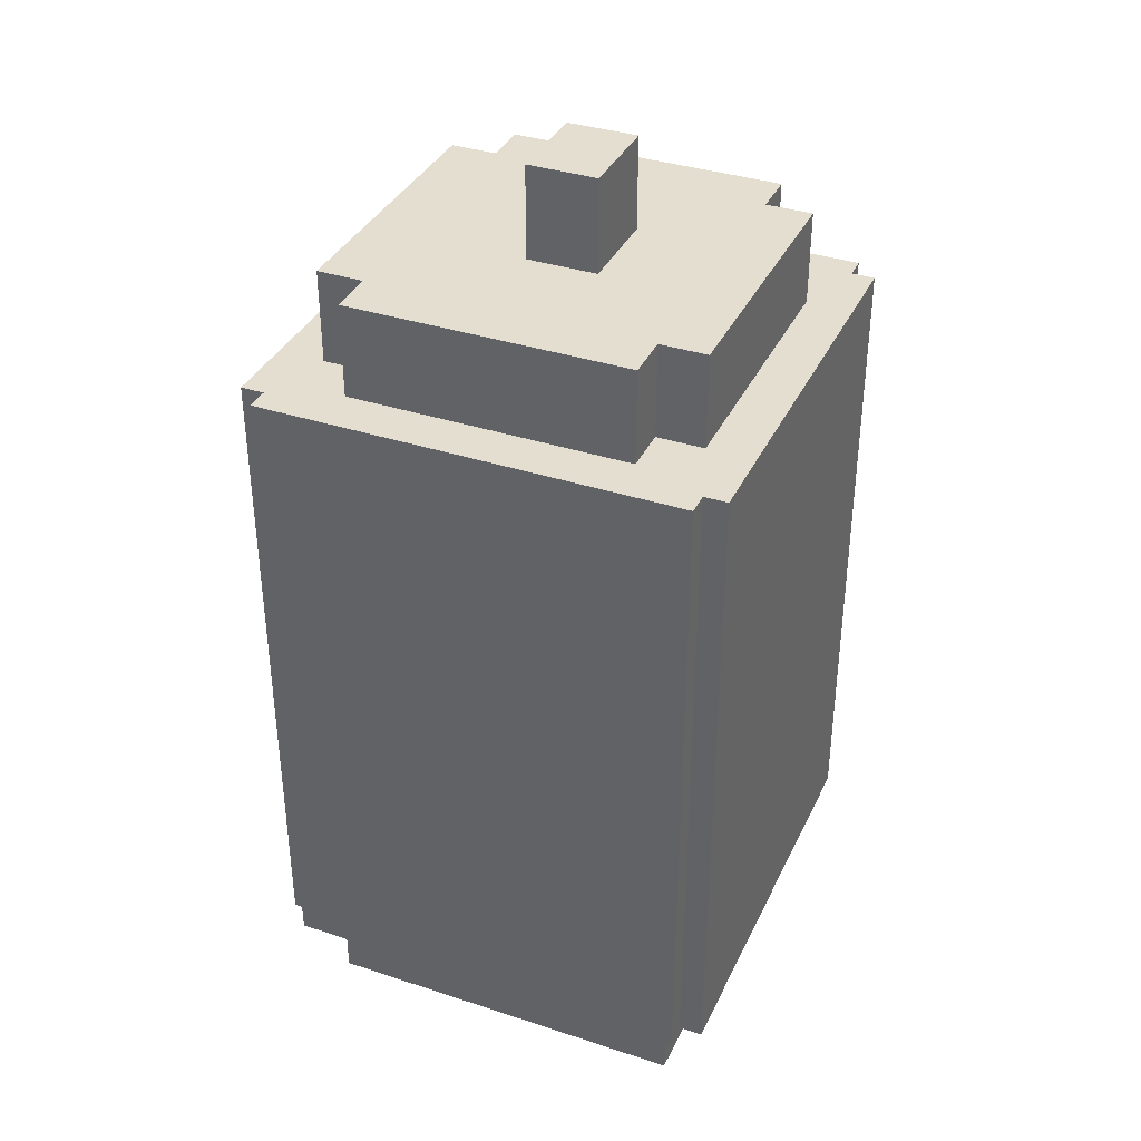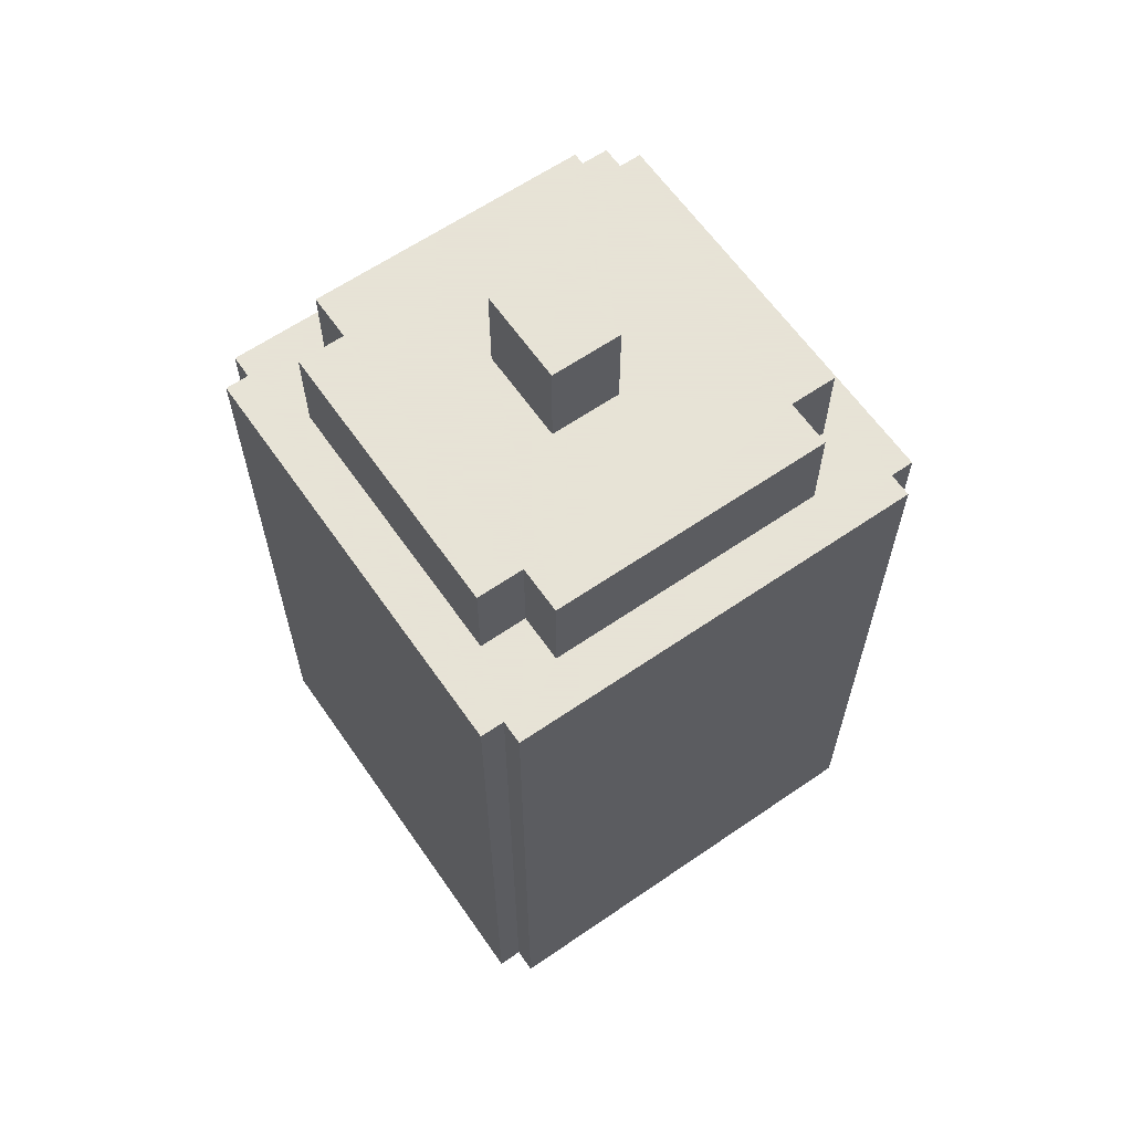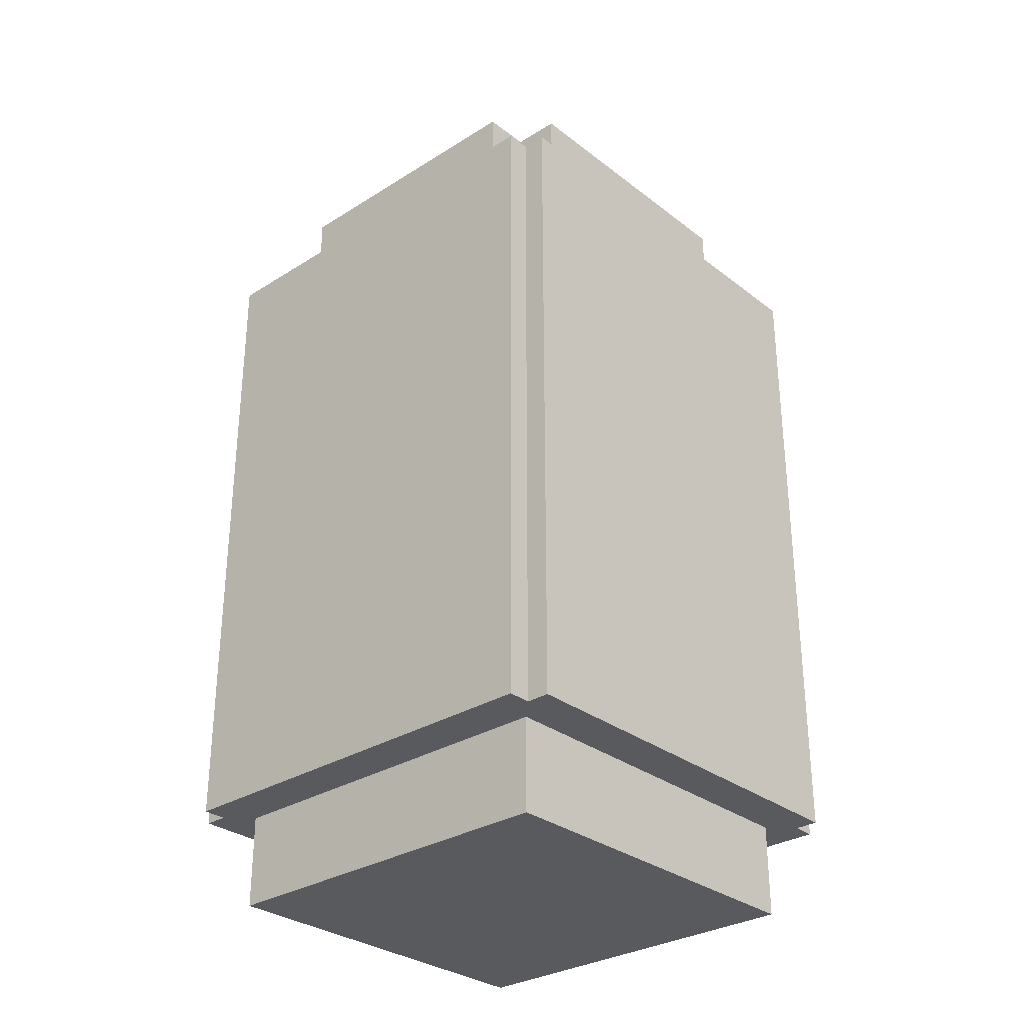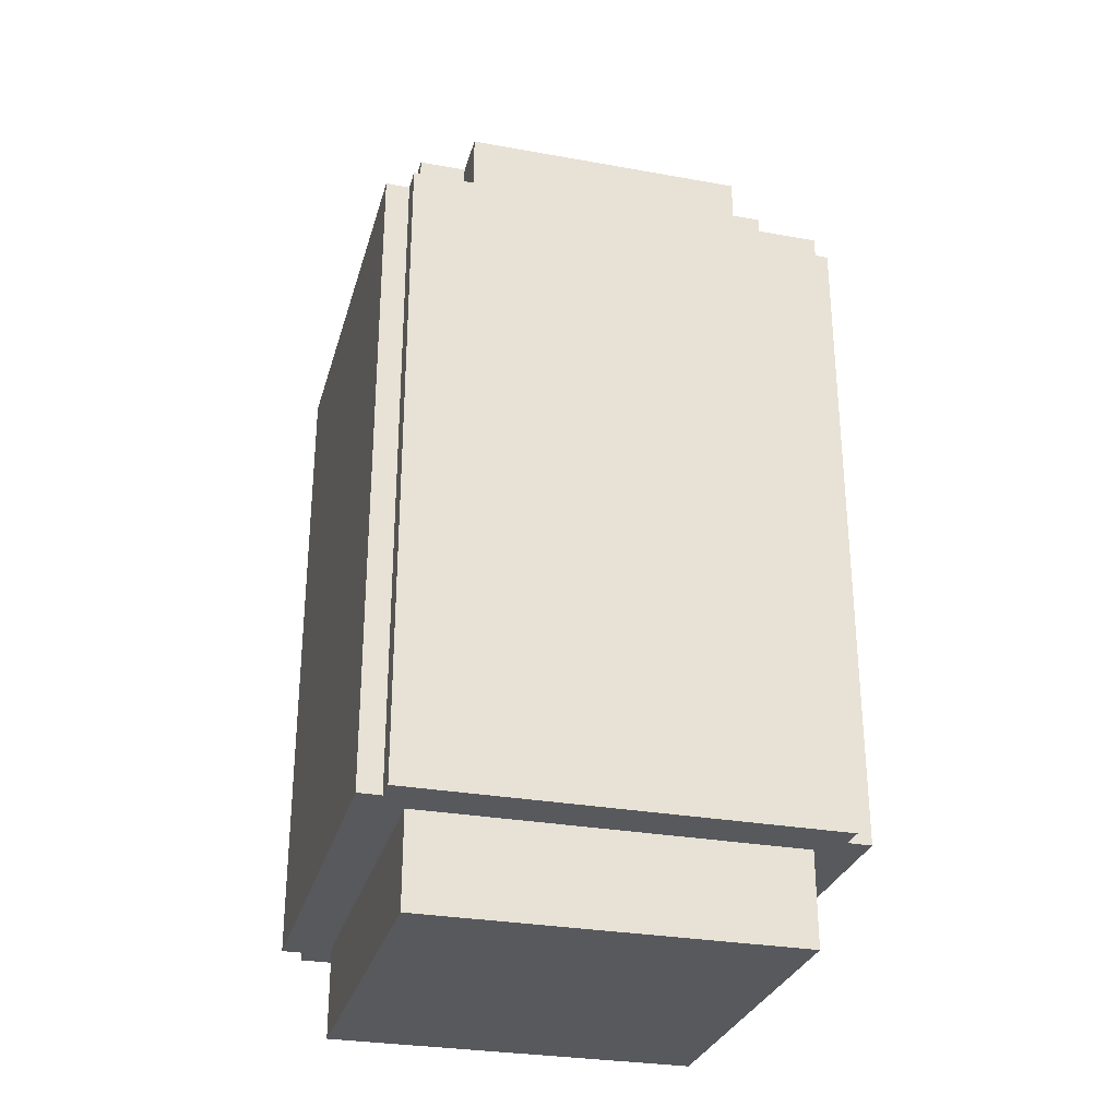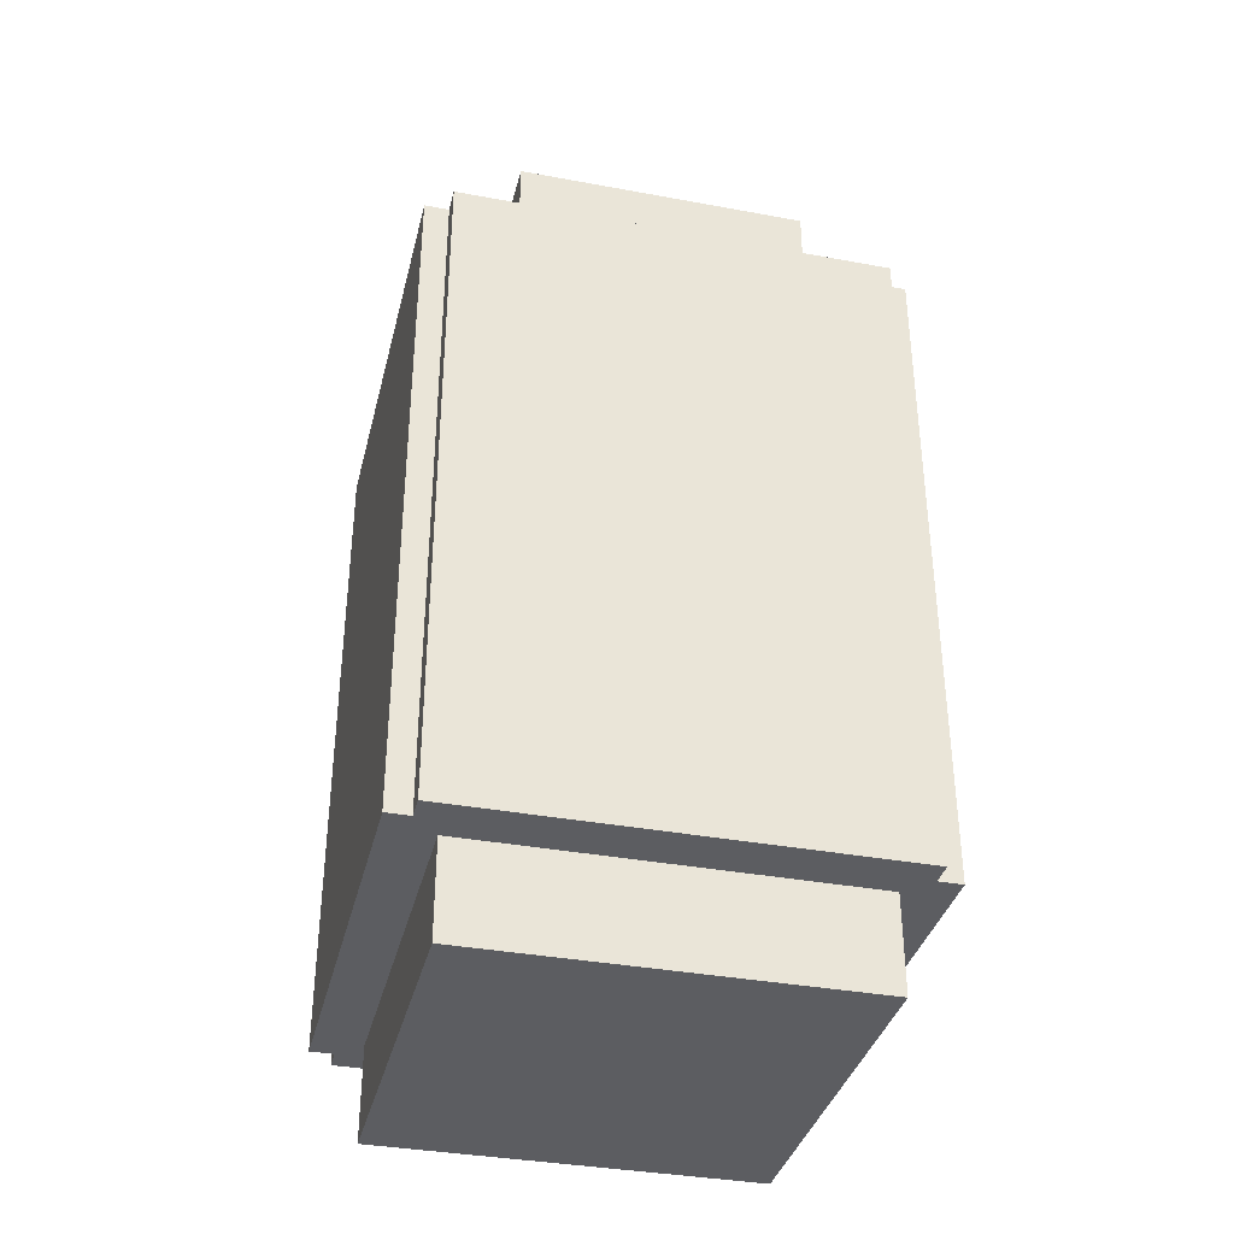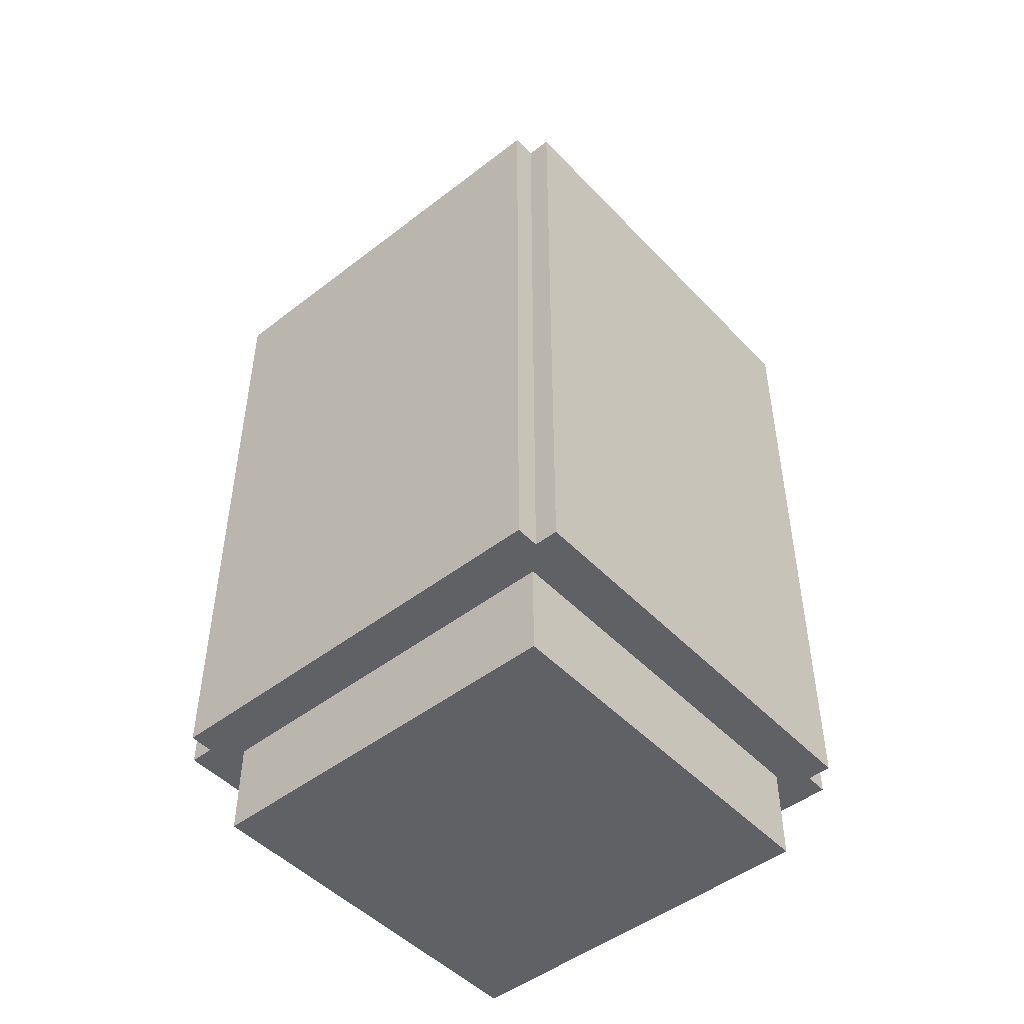
<metadata>
{"format":"obj","ext":"obj","renderer":"f3d","projection":"perspective","resolution":1024,"background":"white","views":[{"elev":36.4,"azim":-66.9,"up":"+Y"},{"elev":62.8,"azim":55.2,"up":"+Y"},{"elev":-30.5,"azim":42.2,"up":"+Y"},{"elev":-29.3,"azim":-104.9,"up":"+Y"},{"elev":-36.3,"azim":166.4,"up":"+Y"},{"elev":-48.1,"azim":40.9,"up":"+Y"}]}
</metadata>
<code>
g EnergyDrink
v -10 4 9
v -10 4 -9
v -10 6 9
v -10 6 -9
v -10 14 9
v -10 14 -9
v -10 24 9
v -10 24 -9
v -10 30 9
v -10 30 -9
v -10 32 9
v -10 32 -9
v -9 4 10
v -9 4 9
v -9 4 -9
v -9 4 -10
v -9 6 10
v -9 6 9
v -9 6 -9
v -9 6 -10
v -9 14 10
v -9 14 9
v -9 14 -9
v -9 14 -10
v -9 24 10
v -9 24 9
v -9 24 -9
v -9 24 -10
v -9 30 10
v -9 30 9
v -9 30 -9
v -9 30 -10
v -9 32 10
v -9 32 9
v -9 32 -9
v -9 32 -10
v -8 0 8
v -8 0 -8
v -8 4 8
v -8 4 -8
v -8 32 6
v -8 32 -6
v -8 36 6
v -8 36 -6
v -6 32 8
v -6 32 6
v -6 32 -6
v -6 32 -8
v -6 36 8
v -6 36 6
v -6 36 -6
v -6 36 -8
v -2 36 2
v -2 36 -1
v -2 39 2
v -2 39 -1
v -2 40 2
v -2 40 -1
v 2 36 2
v 2 36 -1
v 2 39 2
v 2 39 -1
v 2 40 2
v 2 40 -1
v 6 32 8
v 6 32 6
v 6 32 -6
v 6 32 -8
v 6 36 8
v 6 36 6
v 6 36 -6
v 6 36 -8
v 8 0 8
v 8 0 -8
v 8 4 8
v 8 4 -8
v 8 32 6
v 8 32 -6
v 8 36 6
v 8 36 -6
v 9 4 10
v 9 4 9
v 9 4 -9
v 9 4 -10
v 9 6 10
v 9 6 9
v 9 6 -9
v 9 6 -10
v 9 14 10
v 9 14 9
v 9 14 -9
v 9 14 -10
v 9 19 10
v 9 19 9
v 9 21 10
v 9 21 9
v 9 24 10
v 9 24 9
v 9 24 -9
v 9 24 -10
v 9 30 10
v 9 30 9
v 9 30 -9
v 9 30 -10
v 9 32 10
v 9 32 9
v 9 32 -9
v 9 32 -10
v 10 4 9
v 10 4 -9
v 10 6 9
v 10 6 -9
v 10 14 9
v 10 14 -9
v 10 16 7
v 10 16 3
v 10 16 -1
v 10 16 -2
v 10 17 6
v 10 17 4
v 10 17 3
v 10 17 2
v 10 18 5
v 10 18 4
v 10 18 2
v 10 19 5
v 10 19 4
v 10 19 -0
v 10 19 -1
v 10 19 -2
v 10 19 -3
v 10 20 6
v 10 20 3
v 10 20 1
v 10 20 -0
v 10 20 -1
v 10 20 -2
v 10 20 -3
v 10 20 -4
v 10 21 7
v 10 21 3
v 10 21 1
v 10 21 -0
v 10 21 -3
v 10 21 -4
v 10 24 9
v 10 24 -9
v 10 30 9
v 10 30 -9
v 10 32 9
v 10 32 -9
v -9 4 10
v -9 6 10
v -9 14 10
v -9 24 10
v -9 30 10
v -9 32 10
v -8 16 10
v -8 21 10
v -7 17 10
v -7 18 10
v -7 19 10
v -7 20 10
v -5 16 10
v -5 17 10
v -5 18 10
v -5 19 10
v -5 20 10
v -5 21 10
v -4 16 10
v -4 21 10
v -3 16 10
v -3 18 10
v -3 20 10
v -3 21 10
v -2 17 10
v -2 18 10
v -2 20 10
v -1 16 10
v -1 17 10
v -1 18 10
v -1 21 10
v 0 16 10
v 0 21 10
v 1 16 10
v 1 21 10
v 2 17 10
v 2 18 10
v 2 19 10
v 2 20 10
v 4 16 10
v 4 17 10
v 4 18 10
v 4 19 10
v 4 20 10
v 4 21 10
v 5 16 10
v 5 21 10
v 6 16 10
v 6 17 10
v 6 19 10
v 6 20 10
v 7 16 10
v 7 17 10
v 7 18 10
v 8 16 10
v 8 17 10
v 8 18 10
v 8 19 10
v 8 20 10
v 9 4 10
v 9 6 10
v 9 14 10
v 9 19 10
v 9 21 10
v 9 24 10
v 9 30 10
v 9 32 10
v -10 4 9
v -10 6 9
v -10 14 9
v -10 24 9
v -10 30 9
v -10 32 9
v -9 4 9
v -9 6 9
v -9 14 9
v -9 24 9
v -9 30 9
v -9 32 9
v 9 4 9
v 9 6 9
v 9 14 9
v 9 19 9
v 9 21 9
v 9 24 9
v 9 30 9
v 9 32 9
v 10 4 9
v 10 6 9
v 10 14 9
v 10 24 9
v 10 30 9
v 10 32 9
v -8 0 8
v -8 4 8
v -6 32 8
v -6 36 8
v 6 32 8
v 6 36 8
v 8 0 8
v 8 4 8
v -8 32 6
v -8 36 6
v -6 32 6
v -6 36 6
v 6 32 6
v 6 36 6
v 8 32 6
v 8 36 6
v -2 36 2
v -2 39 2
v -2 40 2
v 2 36 2
v 2 39 2
v 2 40 2
v -2 36 -1
v -2 39 -1
v -2 40 -1
v 2 36 -1
v 2 39 -1
v 2 40 -1
v -8 32 -6
v -8 36 -6
v -6 32 -6
v -6 36 -6
v 6 32 -6
v 6 36 -6
v 8 32 -6
v 8 36 -6
v -8 0 -8
v -8 4 -8
v -6 32 -8
v -6 36 -8
v 6 32 -8
v 6 36 -8
v 8 0 -8
v 8 4 -8
v -10 4 -9
v -10 6 -9
v -10 14 -9
v -10 24 -9
v -10 30 -9
v -10 32 -9
v -9 4 -9
v -9 6 -9
v -9 14 -9
v -9 24 -9
v -9 30 -9
v -9 32 -9
v 9 4 -9
v 9 6 -9
v 9 14 -9
v 9 24 -9
v 9 30 -9
v 9 32 -9
v 10 4 -9
v 10 6 -9
v 10 14 -9
v 10 24 -9
v 10 30 -9
v 10 32 -9
v -9 4 -10
v -9 6 -10
v -9 14 -10
v -9 24 -10
v -9 30 -10
v -9 32 -10
v 9 4 -10
v 9 6 -10
v 9 14 -10
v 9 24 -10
v 9 30 -10
v 9 32 -10
v -8 0 8
v 8 0 8
v -8 0 -8
v 8 0 -8
v -9 4 10
v 9 4 10
v -10 4 9
v -9 4 9
v 9 4 9
v 10 4 9
v -8 4 8
v 8 4 8
v -8 4 -8
v 8 4 -8
v -10 4 -9
v -9 4 -9
v 9 4 -9
v 10 4 -9
v -9 4 -10
v 9 4 -10
v -9 32 10
v 9 32 10
v -10 32 9
v -9 32 9
v 9 32 9
v 10 32 9
v -6 32 8
v 6 32 8
v -8 32 6
v -6 32 6
v 6 32 6
v 8 32 6
v -8 32 -6
v -6 32 -6
v 6 32 -6
v 8 32 -6
v -6 32 -8
v 6 32 -8
v -10 32 -9
v -9 32 -9
v 9 32 -9
v 10 32 -9
v -9 32 -10
v 9 32 -10
v -6 36 8
v 6 36 8
v -8 36 6
v -6 36 6
v 6 36 6
v 8 36 6
v -2 36 2
v 2 36 2
v -2 36 -1
v 2 36 -1
v -8 36 -6
v -6 36 -6
v 6 36 -6
v 8 36 -6
v -6 36 -8
v 6 36 -8
v -2 40 2
v 2 40 2
v -2 40 -1
v 2 40 -1
f 3 2 1
f 4 2 3
f 5 4 3
f 6 4 5
f 7 6 5
f 8 6 7
f 9 8 7
f 10 8 9
f 11 10 9
f 12 10 11
f 17 14 13
f 18 14 17
f 19 16 15
f 20 16 19
f 21 18 17
f 22 18 21
f 23 20 19
f 24 20 23
f 25 22 21
f 26 22 25
f 27 24 23
f 28 24 27
f 29 26 25
f 30 26 29
f 31 28 27
f 32 28 31
f 33 30 29
f 34 30 33
f 35 32 31
f 36 32 35
f 39 38 37
f 40 38 39
f 43 42 41
f 44 42 43
f 49 46 45
f 50 46 49
f 51 48 47
f 52 48 51
f 55 54 53
f 56 54 55
f 57 56 55
f 58 56 57
f 59 60 61
f 61 60 62
f 61 62 63
f 63 62 64
f 65 66 69
f 69 66 70
f 67 68 71
f 71 68 72
f 73 74 75
f 75 74 76
f 77 78 79
f 79 78 80
f 81 82 85
f 85 82 86
f 83 84 87
f 87 84 88
f 85 86 89
f 89 86 90
f 87 88 91
f 91 88 92
f 89 90 93
f 93 90 94
f 93 94 95
f 95 94 96
f 95 96 97
f 97 96 98
f 91 92 99
f 99 92 100
f 97 98 101
f 101 98 102
f 99 100 103
f 103 100 104
f 101 102 105
f 105 102 106
f 103 104 107
f 107 104 108
f 109 110 111
f 111 110 112
f 111 112 113
f 113 112 114
f 113 114 115
f 115 114 116
f 116 114 117
f 117 114 118
f 115 116 119
f 119 116 120
f 116 117 121
f 120 116 121
f 121 117 122
f 119 120 123
f 120 121 124
f 123 120 124
f 121 122 124
f 122 117 125
f 124 122 125
f 123 124 126
f 119 123 126
f 124 125 127
f 126 124 127
f 125 117 128
f 127 125 128
f 117 118 129
f 128 117 129
f 118 114 130
f 129 118 130
f 130 114 131
f 126 127 132
f 127 128 132
f 115 119 132
f 119 126 132
f 132 128 133
f 133 128 134
f 128 129 135
f 134 128 135
f 129 130 136
f 135 129 136
f 130 131 137
f 136 130 137
f 131 114 138
f 137 131 138
f 138 114 139
f 113 115 140
f 115 132 140
f 132 133 140
f 133 134 141
f 140 133 141
f 134 135 142
f 141 134 142
f 136 137 143
f 142 135 143
f 135 136 143
f 137 138 143
f 138 139 144
f 143 138 144
f 139 114 145
f 144 139 145
f 143 144 146
f 113 140 146
f 144 145 146
f 140 141 146
f 142 143 146
f 141 142 146
f 145 114 147
f 146 145 147
f 146 147 148
f 148 147 149
f 148 149 150
f 150 149 151
f 158 155 154
f 159 155 158
f 160 159 158
f 161 159 160
f 162 159 161
f 163 159 162
f 164 158 154
f 164 160 158
f 165 161 160
f 165 160 164
f 166 162 161
f 166 161 165
f 167 163 162
f 167 162 166
f 168 159 163
f 168 163 167
f 169 155 159
f 169 159 168
f 170 167 166
f 170 168 167
f 170 169 168
f 170 165 164
f 170 164 154
f 170 166 165
f 171 155 169
f 171 169 170
f 172 170 154
f 172 171 170
f 173 171 172
f 174 171 173
f 175 155 171
f 175 171 174
f 176 173 172
f 177 174 173
f 177 173 176
f 178 175 174
f 178 174 177
f 179 176 172
f 179 172 154
f 180 177 176
f 180 176 179
f 181 178 177
f 181 177 180
f 182 175 178
f 182 178 181
f 182 155 175
f 183 181 180
f 183 180 179
f 183 182 181
f 183 179 154
f 184 155 182
f 184 182 183
f 185 183 154
f 185 184 183
f 186 155 184
f 186 184 185
f 187 186 185
f 188 186 187
f 189 186 188
f 190 186 189
f 191 185 154
f 191 187 185
f 192 188 187
f 192 187 191
f 193 189 188
f 193 188 192
f 194 190 189
f 194 189 193
f 195 186 190
f 195 190 194
f 196 155 186
f 196 186 195
f 197 194 193
f 197 195 194
f 197 196 195
f 197 192 191
f 197 191 154
f 197 193 192
f 198 155 196
f 198 196 197
f 199 197 154
f 199 198 197
f 200 198 199
f 201 198 200
f 202 198 201
f 203 199 154
f 203 200 199
f 204 201 200
f 204 200 203
f 205 201 204
f 206 203 154
f 206 204 203
f 207 205 204
f 207 204 206
f 208 201 205
f 208 205 207
f 209 202 201
f 209 201 208
f 210 198 202
f 210 202 209
f 211 153 152
f 212 154 153
f 212 153 211
f 213 209 208
f 213 154 212
f 213 208 207
f 213 207 206
f 213 206 154
f 214 210 209
f 214 209 213
f 215 198 210
f 215 210 214
f 215 155 198
f 216 156 155
f 216 155 215
f 217 157 156
f 217 156 216
f 218 157 217
f 225 220 219
f 226 221 220
f 226 220 225
f 227 222 221
f 227 221 226
f 228 223 222
f 228 222 227
f 229 224 223
f 229 223 228
f 230 224 229
f 239 232 231
f 240 233 232
f 240 232 239
f 241 234 233
f 241 233 240
f 241 235 234
f 241 236 235
f 242 237 236
f 242 236 241
f 243 238 237
f 243 237 242
f 244 238 243
f 249 248 247
f 250 248 249
f 251 246 245
f 252 246 251
f 255 254 253
f 256 254 255
f 259 258 257
f 260 258 259
f 264 262 261
f 265 263 262
f 265 262 264
f 266 263 265
f 267 268 270
f 268 269 271
f 270 268 271
f 271 269 272
f 273 274 275
f 275 274 276
f 277 278 279
f 279 278 280
f 283 284 285
f 285 284 286
f 281 282 287
f 287 282 288
f 289 290 295
f 290 291 296
f 295 290 296
f 291 292 297
f 296 291 297
f 292 293 298
f 297 292 298
f 293 294 299
f 298 293 299
f 299 294 300
f 301 302 307
f 302 303 308
f 307 302 308
f 303 304 309
f 308 303 309
f 304 305 310
f 309 304 310
f 305 306 311
f 310 305 311
f 311 306 312
f 313 314 319
f 314 315 320
f 319 314 320
f 315 316 321
f 320 315 321
f 316 317 322
f 321 316 322
f 317 318 323
f 322 317 323
f 323 318 324
f 327 326 325
f 328 326 327
f 332 330 329
f 333 330 332
f 335 332 331
f 335 334 333
f 335 333 332
f 336 334 335
f 337 335 331
f 338 334 336
f 339 337 331
f 339 338 337
f 340 338 339
f 341 334 338
f 341 338 340
f 342 334 341
f 343 341 340
f 344 341 343
f 345 346 348
f 348 346 349
f 347 348 351
f 349 350 351
f 348 349 351
f 351 350 352
f 347 351 353
f 353 351 354
f 352 350 355
f 355 350 356
f 347 353 357
f 356 350 360
f 357 358 361
f 359 360 362
f 357 361 363
f 361 362 363
f 347 357 363
f 363 362 364
f 362 360 365
f 364 362 365
f 360 350 365
f 365 350 366
f 364 365 367
f 367 365 368
f 369 370 372
f 372 370 373
f 371 372 375
f 373 374 375
f 372 373 375
f 375 374 376
f 371 375 377
f 376 374 378
f 371 377 379
f 377 378 379
f 379 378 380
f 378 374 381
f 380 378 381
f 381 374 382
f 380 381 383
f 383 381 384
f 385 386 387
f 387 386 388

</code>
